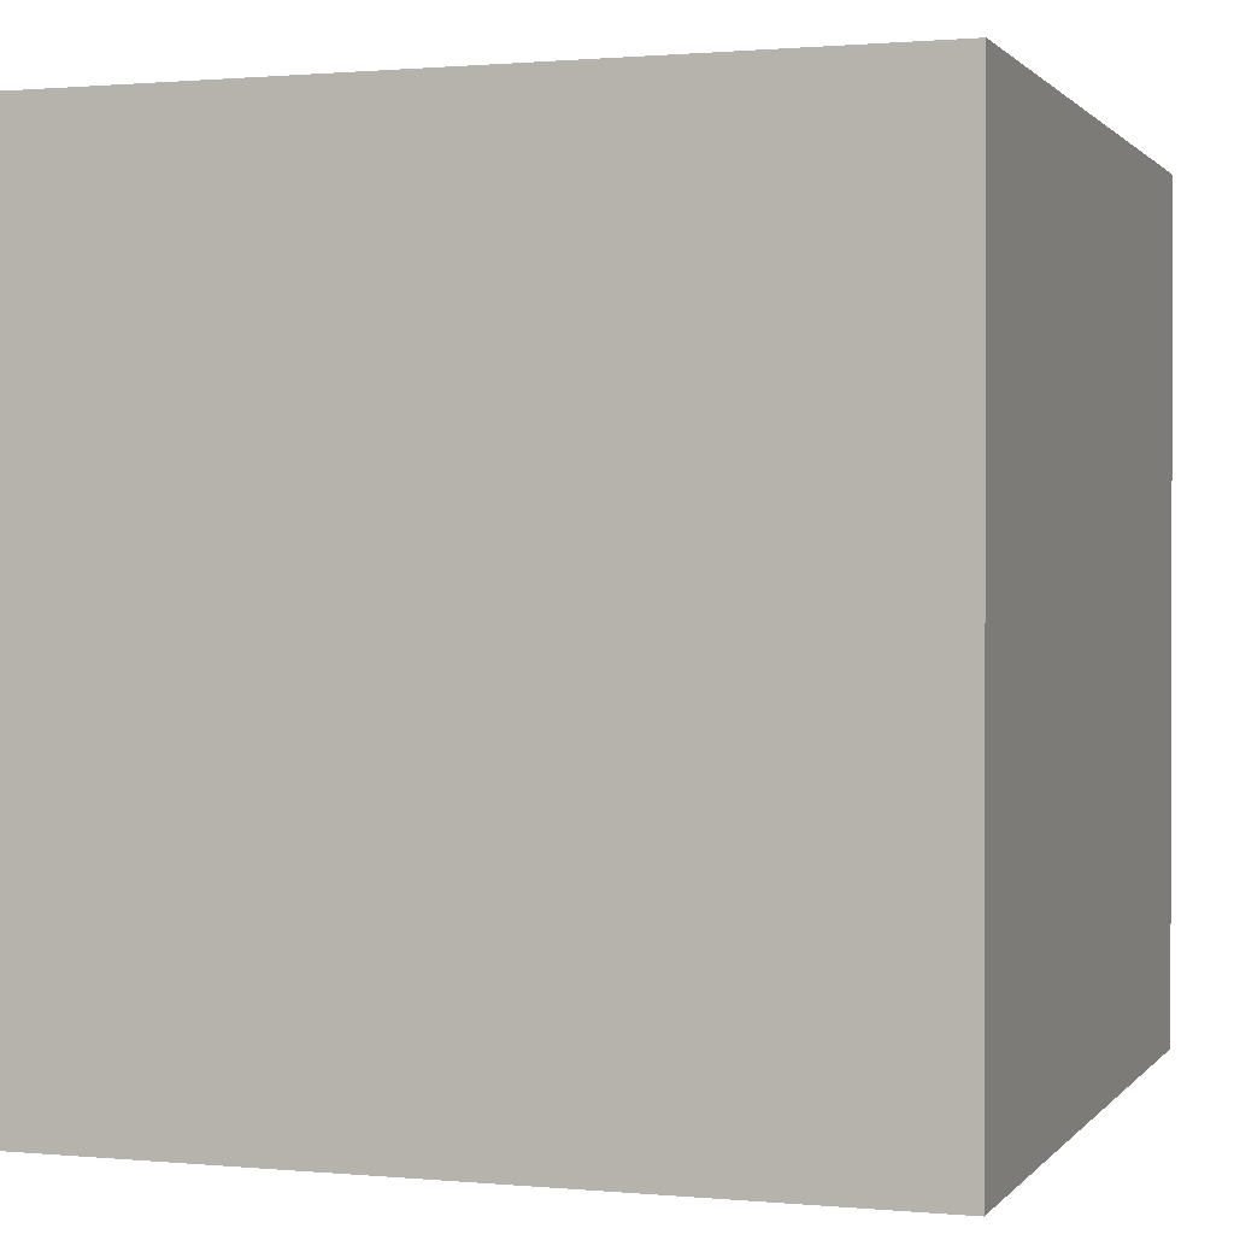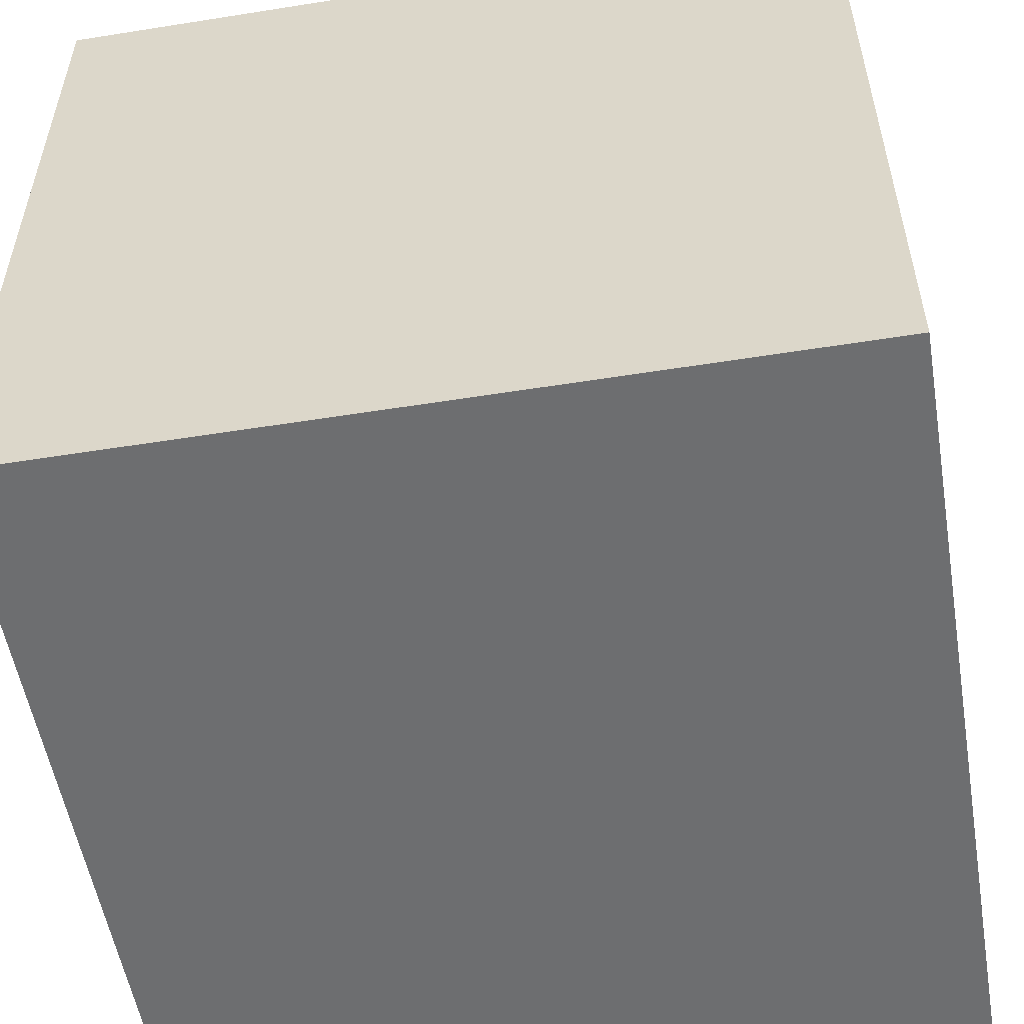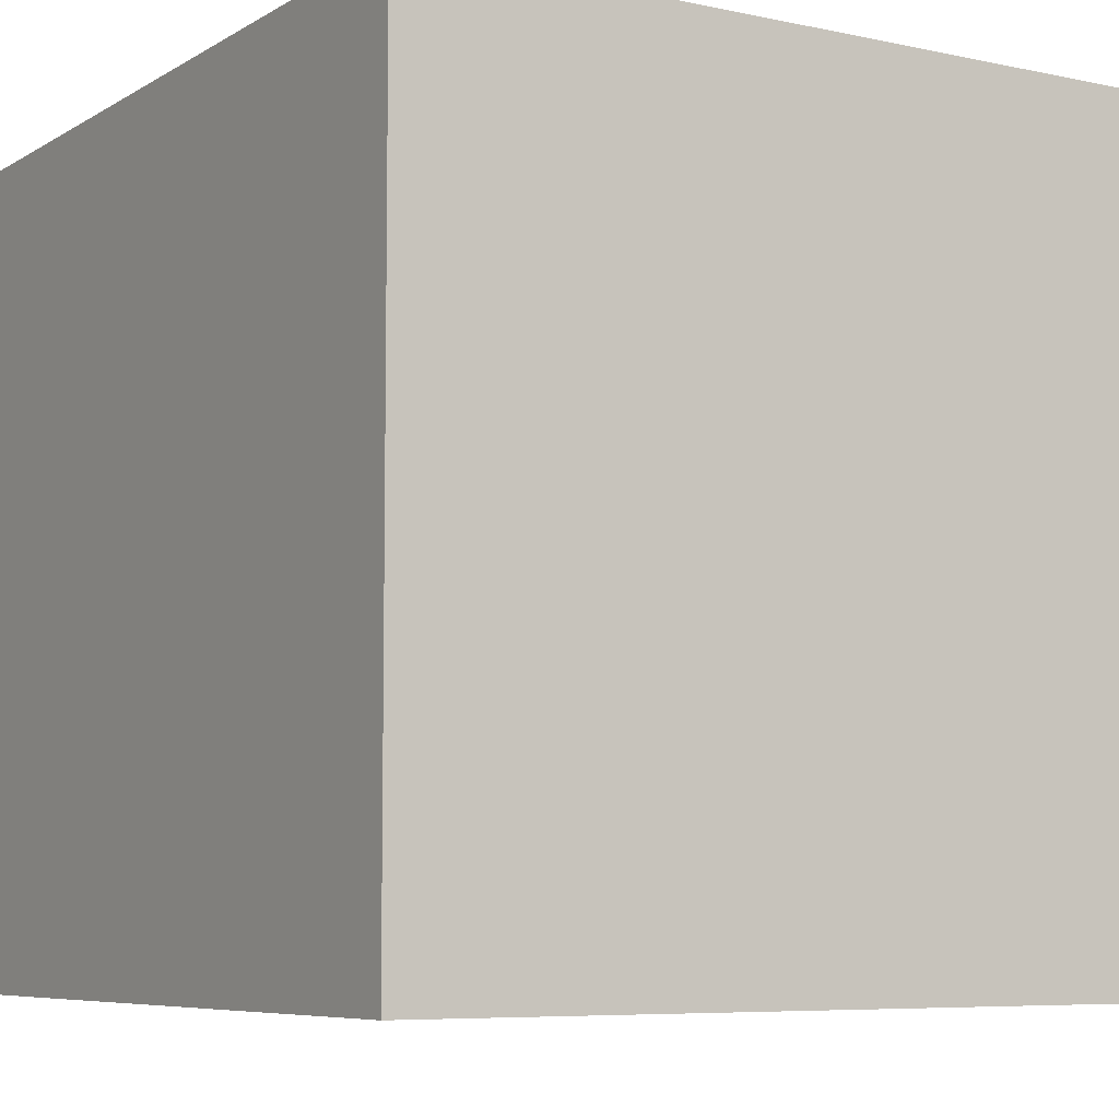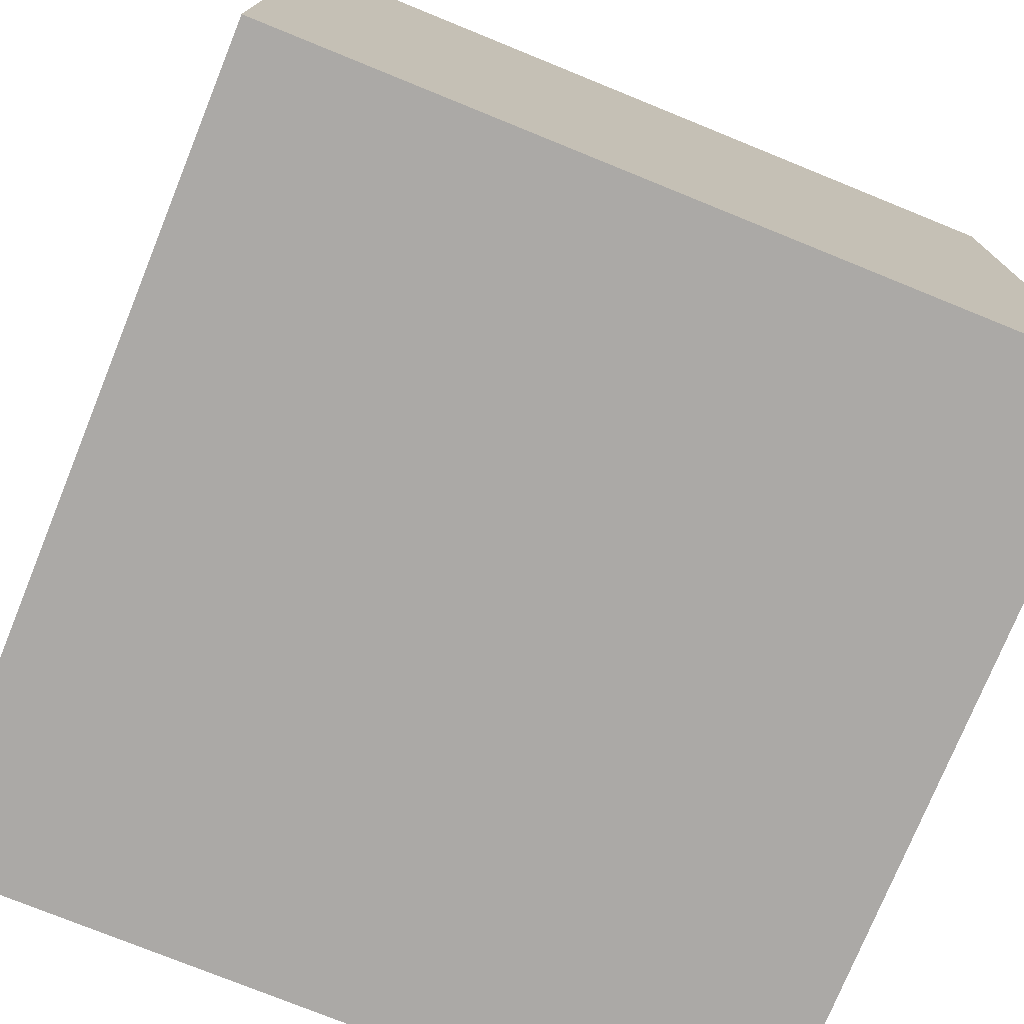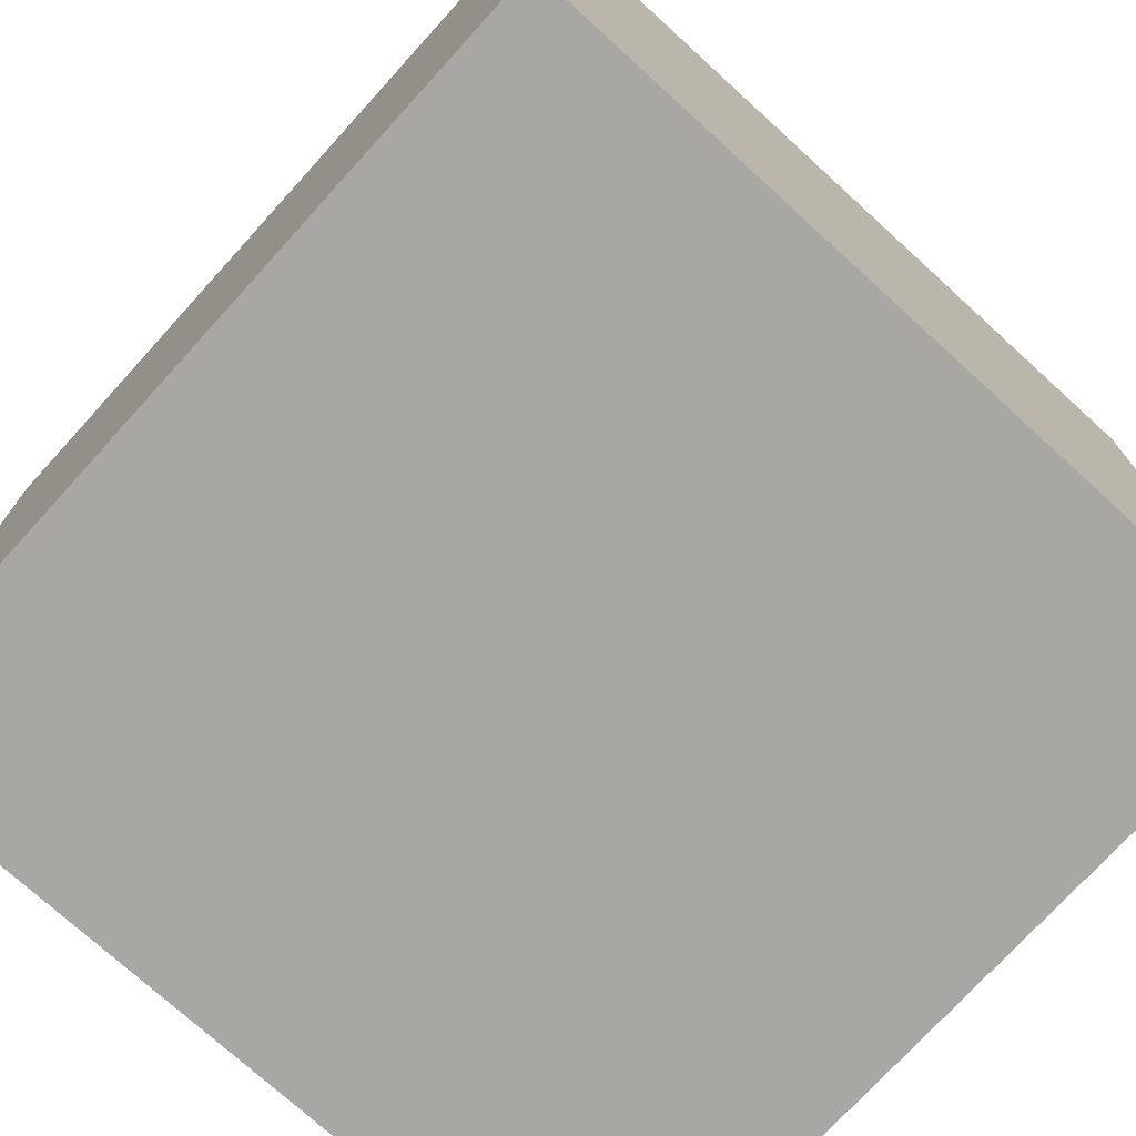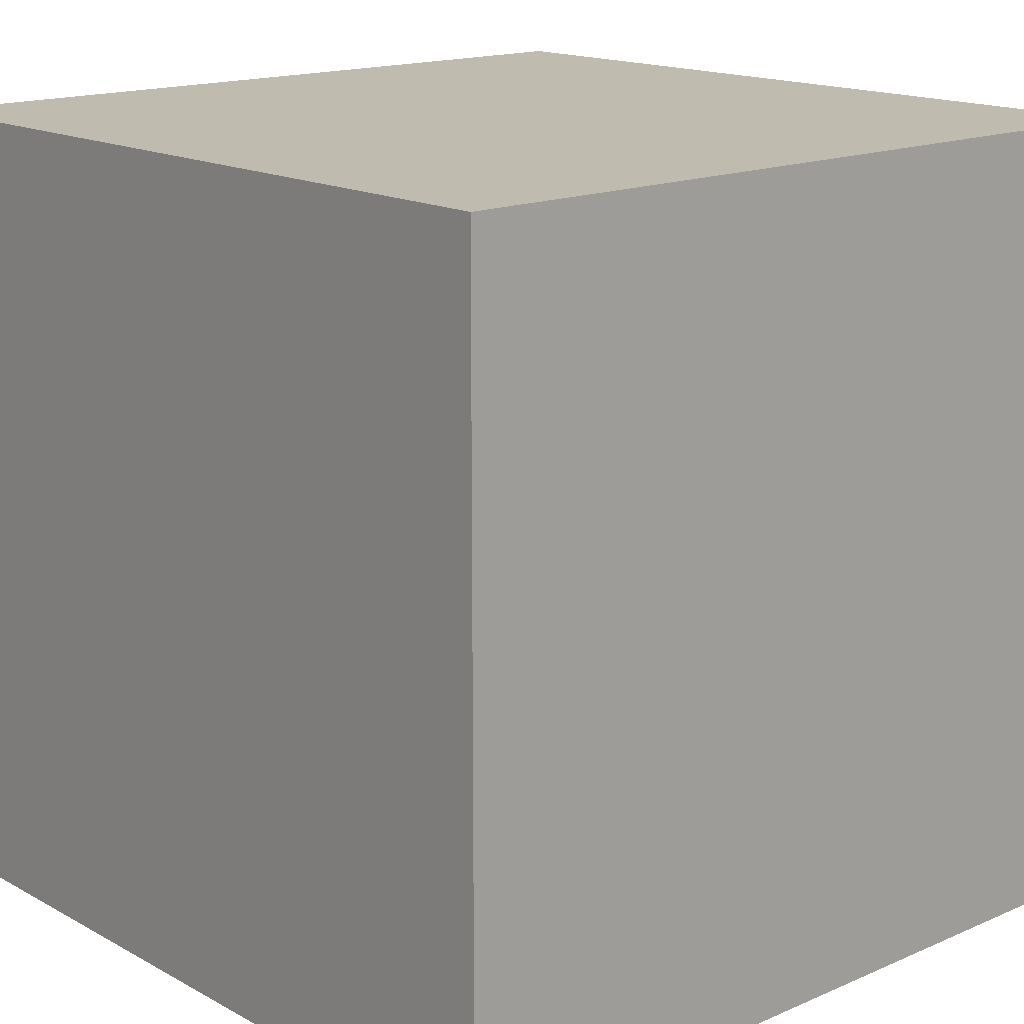
<metadata>
{"format":"obj","ext":"obj","renderer":"f3d","projection":"perspective","resolution":1024,"background":"white","views":[{"elev":0.9,"azim":108.8,"up":"+Y"},{"elev":-54.3,"azim":-80.4,"up":"+Z"},{"elev":-6.9,"azim":148.1,"up":"+Z"},{"elev":-75.6,"azim":-22.1,"up":"+Y"},{"elev":-74.4,"azim":-42.3,"up":"+Z"},{"elev":16.0,"azim":48.2,"up":"+Z"}]}
</metadata>
<code>
o Cube_Cube.001
v -2 0 2
v -2 4 2
v -2 0 -2
v -2 4 -2
v 2 0 2
v 2 4 2
v 2 0 -2
v 2 4 -2
f 2 3 1
f 4 7 3
f 8 5 7
f 6 1 5
f 7 1 3
f 4 6 8
f 2 4 3
f 4 8 7
f 8 6 5
f 6 2 1
f 7 5 1
f 4 2 6

</code>
